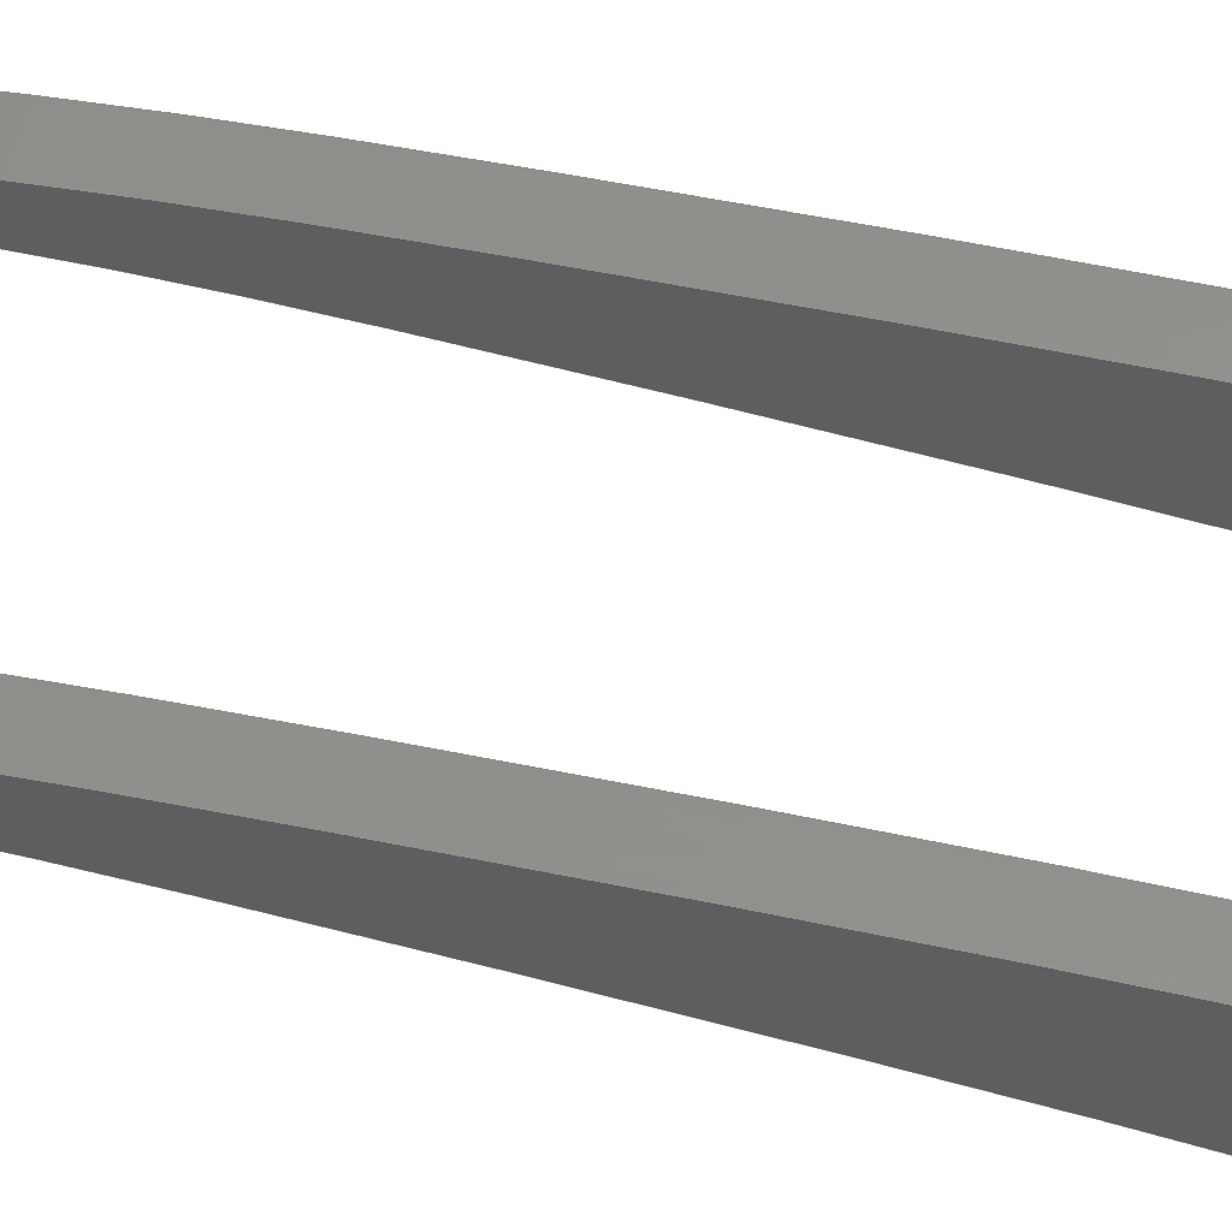
<metadata>
{"format":"step","ext":"step","renderer":"f3d","projection":"perspective","resolution":1024,"background":"white","views":[{"elev":53.2,"azim":-75.5,"up":"+Z"}]}
</metadata>
<code>
ISO-10303-21;
DATA;
#1 = MECHANICAL_DESIGN_GEOMETRIC_PRESENTATION_REPRESENTATION( ' ', ( #9, #10, #11, #12, #13, #14 ), #8 );
#2 = PRODUCT_DEFINITION_CONTEXT( '', #15, 'design' );
#3 = APPLICATION_PROTOCOL_DEFINITION( 'international standard', 'automotive_design', 2001, #15 );
#4 = PRODUCT_CATEGORY_RELATIONSHIP( 'NONE', 'NONE', #16, #17 );
#5 = SHAPE_DEFINITION_REPRESENTATION( #18, #19 );
#6 = PRODUCT_CATEGORY_RELATIONSHIP( 'NONE', 'NONE', #16, #20 );
#7 = SHAPE_DEFINITION_REPRESENTATION( #21, #22 );
#8 =  ( GEOMETRIC_REPRESENTATION_CONTEXT( 3 )GLOBAL_UNCERTAINTY_ASSIGNED_CONTEXT( ( #23 ) )GLOBAL_UNIT_ASSIGNED_CONTEXT( ( #24, #25, #26 ) )REPRESENTATION_CONTEXT( 'NONE', 'WORKSPACE' ) );
#9 = STYLED_ITEM( '', ( #27 ), #28 );
#10 = STYLED_ITEM( '', ( #29 ), #30 );
#11 = STYLED_ITEM( '', ( #31 ), #32 );
#12 = STYLED_ITEM( '', ( #33 ), #34 );
#13 = STYLED_ITEM( '', ( #35 ), #36 );
#14 = STYLED_ITEM( '', ( #37 ), #38 );
#15 = APPLICATION_CONTEXT( 'core data for automotive mechanical design processes' );
#16 = PRODUCT_CATEGORY( 'part', 'NONE' );
#17 = PRODUCT_RELATED_PRODUCT_CATEGORY( 'detail', ' ', ( #39 ) );
#18 = PRODUCT_DEFINITION_SHAPE( 'NONE', 'NONE', #40 );
#19 = ADVANCED_BREP_SHAPE_REPRESENTATION( 'Part 2', ( #41, #42 ), #8 );
#20 = PRODUCT_RELATED_PRODUCT_CATEGORY( 'detail', ' ', ( #43 ) );
#21 = PRODUCT_DEFINITION_SHAPE( 'NONE', 'NONE', #44 );
#22 = ADVANCED_BREP_SHAPE_REPRESENTATION( 'Rib (section 1)', ( #45, #46 ), #8 );
#23 = UNCERTAINTY_MEASURE_WITH_UNIT( LENGTH_MEASURE( 1e-17 ), #24, '', '' );
#24 =  ( CONVERSION_BASED_UNIT( 'METRE', #47 )LENGTH_UNIT(  )NAMED_UNIT( #48 ) );
#25 =  ( NAMED_UNIT( #49 )PLANE_ANGLE_UNIT(  )SI_UNIT( $, .RADIAN. ) );
#26 =  ( NAMED_UNIT( #49 )SI_UNIT( $, .STERADIAN. )SOLID_ANGLE_UNIT(  ) );
#27 = PRESENTATION_STYLE_ASSIGNMENT( ( #50 ) );
#28 = ADVANCED_FACE( '', ( #51, #52 ), #53, .T. );
#29 = PRESENTATION_STYLE_ASSIGNMENT( ( #54 ) );
#30 = ADVANCED_FACE( '', ( #55 ), #56, .F. );
#31 = PRESENTATION_STYLE_ASSIGNMENT( ( #57 ) );
#32 = ADVANCED_FACE( '', ( #58, #59 ), #60, .T. );
#33 = PRESENTATION_STYLE_ASSIGNMENT( ( #61 ) );
#34 = ADVANCED_FACE( '', ( #62 ), #63, .T. );
#35 = PRESENTATION_STYLE_ASSIGNMENT( ( #64 ) );
#36 = ADVANCED_FACE( '', ( #65 ), #66, .T. );
#37 = PRESENTATION_STYLE_ASSIGNMENT( ( #67 ) );
#38 = ADVANCED_FACE( '', ( #68 ), #69, .F. );
#39 = PRODUCT( 'Part 2', 'Part 2', 'PART-Part 2-DESC', ( #70 ) );
#40 = PRODUCT_DEFINITION( 'NONE', 'NONE', #71, #2 );
#41 = MANIFOLD_SOLID_BREP( 'Part 2', #72 );
#42 = AXIS2_PLACEMENT_3D( '', #73, #74, #75 );
#43 = PRODUCT( 'Rib (section 1)', 'Rib (section 1)', 'PART-Rib (section 1)-DESC', ( #70 ) );
#44 = PRODUCT_DEFINITION( 'NONE', 'NONE', #76, #2 );
#45 = MANIFOLD_SOLID_BREP( 'Rib (section 1)', #77 );
#46 = AXIS2_PLACEMENT_3D( '', #78, #79, #80 );
#47 = LENGTH_MEASURE_WITH_UNIT( LENGTH_MEASURE( 1 ), #81 );
#48 = DIMENSIONAL_EXPONENTS( 1, 0, 0, 0, 0, 0, 0 );
#49 = DIMENSIONAL_EXPONENTS( 0, 0, 0, 0, 0, 0, 0 );
#50 = SURFACE_STYLE_USAGE( .BOTH., #82 );
#51 = FACE_OUTER_BOUND( '', #83, .T. );
#52 = FACE_OUTER_BOUND( '', #84, .T. );
#53 = SURFACE_OF_LINEAR_EXTRUSION( '', #85, #86 );
#54 = SURFACE_STYLE_USAGE( .BOTH., #87 );
#55 = FACE_OUTER_BOUND( '', #88, .T. );
#56 = PLANE( '', #89 );
#57 = SURFACE_STYLE_USAGE( .BOTH., #90 );
#58 = FACE_OUTER_BOUND( '', #91, .T. );
#59 = FACE_OUTER_BOUND( '', #92, .T. );
#60 = SURFACE_OF_LINEAR_EXTRUSION( '', #93, #94 );
#61 = SURFACE_STYLE_USAGE( .BOTH., #95 );
#62 = FACE_OUTER_BOUND( '', #96, .T. );
#63 = PLANE( '', #97 );
#64 = SURFACE_STYLE_USAGE( .BOTH., #98 );
#65 = FACE_OUTER_BOUND( '', #99, .T. );
#66 = PLANE( '', #100 );
#67 = SURFACE_STYLE_USAGE( .BOTH., #101 );
#68 = FACE_OUTER_BOUND( '', #102, .T. );
#69 = PLANE( '', #103 );
#70 = PRODUCT_CONTEXT( '', #15, 'mechanical' );
#71 = PRODUCT_DEFINITION_FORMATION_WITH_SPECIFIED_SOURCE( ' ', 'NONE', #39, .NOT_KNOWN. );
#72 = CLOSED_SHELL( '', ( #38, #34, #28 ) );
#73 = CARTESIAN_POINT( '', ( 0, 0, 0 ) );
#74 = DIRECTION( '', ( 0, 0, 1 ) );
#75 = DIRECTION( '', ( 1, 0, 0 ) );
#76 = PRODUCT_DEFINITION_FORMATION_WITH_SPECIFIED_SOURCE( ' ', 'NONE', #43, .NOT_KNOWN. );
#77 = CLOSED_SHELL( '', ( #30, #36, #32 ) );
#78 = CARTESIAN_POINT( '', ( 0, 0, 0 ) );
#79 = DIRECTION( '', ( 0, 0, 1 ) );
#80 = DIRECTION( '', ( 1, 0, 0 ) );
#81 =  ( LENGTH_UNIT(  )NAMED_UNIT( #48 )SI_UNIT( $, .METRE. ) );
#82 = SURFACE_SIDE_STYLE( '', ( #104 ) );
#83 = EDGE_LOOP( '', ( #105 ) );
#84 = EDGE_LOOP( '', ( #106 ) );
#85 = B_SPLINE_CURVE_WITH_KNOTS( '', 3, ( #107, #108, #109, #110, #111, #112, #113, #114, #115, #116, #117, #118, #119, #120, #121, #122, #123, #124, #125, #126, #127, #128, #129 ), .UNSPECIFIED., .T., .F., ( 2, 1, 1, 1, 1, 1, 1, 1, 1, 1, 1, 1, 1, 1, 1, 1, 1, 1, 1, 1, 1, 1, 1, 1, 2 ), ( -0.1605, -0.08566, 0, 0.08619, 0.1612, 0.2437, 0.2899, 0.3437, 0.3847, 0.4223, 0.4561, 0.4924, 0.5025, 0.5125, 0.5463, 0.5791, 0.616, 0.6568, 0.7107, 0.7569, 0.8395, 0.9143, 1, 1.086, 1.161 ), .UNSPECIFIED. );
#86 = VECTOR( '', #130, 1 );
#87 = SURFACE_SIDE_STYLE( '', ( #131 ) );
#88 = EDGE_LOOP( '', ( #132 ) );
#89 = AXIS2_PLACEMENT_3D( '', #133, #134, #135 );
#90 = SURFACE_SIDE_STYLE( '', ( #136 ) );
#91 = EDGE_LOOP( '', ( #137 ) );
#92 = EDGE_LOOP( '', ( #138 ) );
#93 = B_SPLINE_CURVE_WITH_KNOTS( '', 3, ( #139, #140, #141, #142, #143, #144, #145, #146, #147, #148, #149, #150, #151, #152, #153, #154, #155, #156, #157, #158, #159, #160, #161 ), .UNSPECIFIED., .T., .F., ( 2, 1, 1, 1, 1, 1, 1, 1, 1, 1, 1, 1, 1, 1, 1, 1, 1, 1, 1, 1, 1, 1, 1, 1, 2 ), ( -0.1605, -0.08566, 0, 0.08619, 0.1612, 0.2437, 0.2899, 0.3437, 0.3847, 0.4223, 0.4561, 0.4924, 0.5025, 0.5125, 0.5463, 0.5791, 0.616, 0.6568, 0.7107, 0.7569, 0.8395, 0.9143, 1, 1.086, 1.161 ), .UNSPECIFIED. );
#94 = VECTOR( '', #162, 1 );
#95 = SURFACE_SIDE_STYLE( '', ( #163 ) );
#96 = EDGE_LOOP( '', ( #164 ) );
#97 = AXIS2_PLACEMENT_3D( '', #165, #166, #167 );
#98 = SURFACE_SIDE_STYLE( '', ( #168 ) );
#99 = EDGE_LOOP( '', ( #169 ) );
#100 = AXIS2_PLACEMENT_3D( '', #170, #171, #172 );
#101 = SURFACE_SIDE_STYLE( '', ( #173 ) );
#102 = EDGE_LOOP( '', ( #174 ) );
#103 = AXIS2_PLACEMENT_3D( '', #175, #176, #177 );
#104 = SURFACE_STYLE_FILL_AREA( #178 );
#105 = ORIENTED_EDGE( '', *, *, #179, .F. );
#106 = ORIENTED_EDGE( '', *, *, #180, .T. );
#107 = CARTESIAN_POINT( '', ( 0.1869, 0.1503, 0.01071 ) );
#108 = CARTESIAN_POINT( '', ( 0.1869, 0.3011, -0.007879 ) );
#109 = CARTESIAN_POINT( '', ( 0.1869, 0.1503, 0.01884 ) );
#110 = CARTESIAN_POINT( '', ( 0.1869, 0.1048, 0.02275 ) );
#111 = CARTESIAN_POINT( '', ( 0.1869, 0.01713, 0.02642 ) );
#112 = CARTESIAN_POINT( '', ( 0.1869, -0.005308, 0.02517 ) );
#113 = CARTESIAN_POINT( '', ( 0.1869, -0.04121, 0.02207 ) );
#114 = CARTESIAN_POINT( '', ( 0.1869, -0.0596, 0.01878 ) );
#115 = CARTESIAN_POINT( '', ( 0.1869, -0.07672, 0.01386 ) );
#116 = CARTESIAN_POINT( '', ( 0.1869, -0.08803, 0.01081 ) );
#117 = CARTESIAN_POINT( '', ( 0.1869, -0.1024, 0.001724 ) );
#118 = CARTESIAN_POINT( '', ( 0.1869, -0.1024, 4.831e-05 ) );
#119 = CARTESIAN_POINT( '', ( 0.1869, -0.1025, -0.002024 ) );
#120 = CARTESIAN_POINT( '', ( 0.1869, -0.08764, -0.004616 ) );
#121 = CARTESIAN_POINT( '', ( 0.1869, -0.07669, -0.004204 ) );
#122 = CARTESIAN_POINT( '', ( 0.1869, -0.05948, -0.003615 ) );
#123 = CARTESIAN_POINT( '', ( 0.1869, -0.04113, -0.0019 ) );
#124 = CARTESIAN_POINT( '', ( 0.1869, -0.005273, 0.002175 ) );
#125 = CARTESIAN_POINT( '', ( 0.1869, 0.01707, 0.005344 ) );
#126 = CARTESIAN_POINT( '', ( 0.1869, 0.1046, 0.01043 ) );
#127 = CARTESIAN_POINT( '', ( 0.1869, 0.1503, 0.01071 ) );
#128 = CARTESIAN_POINT( '', ( 0.1869, 0.3011, -0.007879 ) );
#129 = CARTESIAN_POINT( '', ( 0.1869, 0.1503, 0.01884 ) );
#130 = DIRECTION( '', ( 1, 0, 6.123e-17 ) );
#131 = SURFACE_STYLE_FILL_AREA( #181 );
#132 = ORIENTED_EDGE( '', *, *, #182, .F. );
#133 = CARTESIAN_POINT( '', ( 0.1244, 0.09934, 0.009271 ) );
#134 = DIRECTION( '', ( 1, -0, 6.123e-17 ) );
#135 = DIRECTION( '', ( 0, 1, 0 ) );
#136 = SURFACE_STYLE_FILL_AREA( #183 );
#137 = ORIENTED_EDGE( '', *, *, #184, .F. );
#138 = ORIENTED_EDGE( '', *, *, #182, .T. );
#139 = CARTESIAN_POINT( '', ( 0.1244, 0.1503, 0.01071 ) );
#140 = CARTESIAN_POINT( '', ( 0.1244, 0.3011, -0.007879 ) );
#141 = CARTESIAN_POINT( '', ( 0.1244, 0.1503, 0.01884 ) );
#142 = CARTESIAN_POINT( '', ( 0.1244, 0.1048, 0.02275 ) );
#143 = CARTESIAN_POINT( '', ( 0.1244, 0.01713, 0.02642 ) );
#144 = CARTESIAN_POINT( '', ( 0.1244, -0.005308, 0.02517 ) );
#145 = CARTESIAN_POINT( '', ( 0.1244, -0.04121, 0.02207 ) );
#146 = CARTESIAN_POINT( '', ( 0.1244, -0.0596, 0.01878 ) );
#147 = CARTESIAN_POINT( '', ( 0.1244, -0.07672, 0.01386 ) );
#148 = CARTESIAN_POINT( '', ( 0.1244, -0.08803, 0.01081 ) );
#149 = CARTESIAN_POINT( '', ( 0.1244, -0.1024, 0.001724 ) );
#150 = CARTESIAN_POINT( '', ( 0.1244, -0.1024, 4.831e-05 ) );
#151 = CARTESIAN_POINT( '', ( 0.1244, -0.1025, -0.002024 ) );
#152 = CARTESIAN_POINT( '', ( 0.1244, -0.08764, -0.004616 ) );
#153 = CARTESIAN_POINT( '', ( 0.1244, -0.07669, -0.004204 ) );
#154 = CARTESIAN_POINT( '', ( 0.1244, -0.05948, -0.003615 ) );
#155 = CARTESIAN_POINT( '', ( 0.1244, -0.04113, -0.0019 ) );
#156 = CARTESIAN_POINT( '', ( 0.1244, -0.005273, 0.002175 ) );
#157 = CARTESIAN_POINT( '', ( 0.1244, 0.01707, 0.005344 ) );
#158 = CARTESIAN_POINT( '', ( 0.1244, 0.1046, 0.01043 ) );
#159 = CARTESIAN_POINT( '', ( 0.1244, 0.1503, 0.01071 ) );
#160 = CARTESIAN_POINT( '', ( 0.1244, 0.3011, -0.007879 ) );
#161 = CARTESIAN_POINT( '', ( 0.1244, 0.1503, 0.01884 ) );
#162 = DIRECTION( '', ( 1, 0, 6.123e-17 ) );
#163 = SURFACE_STYLE_FILL_AREA( #185 );
#164 = ORIENTED_EDGE( '', *, *, #179, .T. );
#165 = CARTESIAN_POINT( '', ( 0.1969, 0.09934, 0.009271 ) );
#166 = DIRECTION( '', ( 1, -0, 6.123e-17 ) );
#167 = DIRECTION( '', ( 0, 1, 0 ) );
#168 = SURFACE_STYLE_FILL_AREA( #186 );
#169 = ORIENTED_EDGE( '', *, *, #184, .T. );
#170 = CARTESIAN_POINT( '', ( 0.1344, 0.09934, 0.009271 ) );
#171 = DIRECTION( '', ( 1, -0, 6.123e-17 ) );
#172 = DIRECTION( '', ( 0, 1, 0 ) );
#173 = SURFACE_STYLE_FILL_AREA( #187 );
#174 = ORIENTED_EDGE( '', *, *, #180, .F. );
#175 = CARTESIAN_POINT( '', ( 0.1869, 0.09934, 0.009271 ) );
#176 = DIRECTION( '', ( 1, -0, 6.123e-17 ) );
#177 = DIRECTION( '', ( 0, 1, 0 ) );
#178 = FILL_AREA_STYLE( '', ( #188 ) );
#179 = EDGE_CURVE( '', #189, #189, #190, .T. );
#180 = EDGE_CURVE( '', #191, #191, #192, .T. );
#181 = FILL_AREA_STYLE( '', ( #193 ) );
#182 = EDGE_CURVE( '', #194, #194, #195, .T. );
#183 = FILL_AREA_STYLE( '', ( #196 ) );
#184 = EDGE_CURVE( '', #197, #197, #198, .T. );
#185 = FILL_AREA_STYLE( '', ( #199 ) );
#186 = FILL_AREA_STYLE( '', ( #200 ) );
#187 = FILL_AREA_STYLE( '', ( #201 ) );
#188 = FILL_AREA_STYLE_COLOUR( '', #202 );
#189 = VERTEX_POINT( '', #203 );
#190 = B_SPLINE_CURVE_WITH_KNOTS( '', 3, ( #204, #205, #206, #207, #208, #209, #210, #211, #212, #213, #214, #215, #216, #217, #218, #219, #220, #221, #222, #223, #224, #225, #226 ), .UNSPECIFIED., .T., .F., ( 4, 1, 1, 1, 1, 1, 1, 1, 1, 1, 1, 1, 1, 1, 1, 1, 1, 1, 1, 1, 4 ), ( 0, 0.08619, 0.1612, 0.2437, 0.2899, 0.3437, 0.3847, 0.4223, 0.4561, 0.4924, 0.5025, 0.5125, 0.5463, 0.5791, 0.616, 0.6568, 0.7107, 0.7569, 0.8395, 0.9143, 1 ), .UNSPECIFIED. );
#191 = VERTEX_POINT( '', #227 );
#192 = B_SPLINE_CURVE_WITH_KNOTS( '', 3, ( #228, #229, #230, #231, #232, #233, #234, #235, #236, #237, #238, #239, #240, #241, #242, #243, #244, #245, #246, #247, #248, #249, #250 ), .UNSPECIFIED., .T., .F., ( 4, 1, 1, 1, 1, 1, 1, 1, 1, 1, 1, 1, 1, 1, 1, 1, 1, 1, 1, 1, 4 ), ( 0, 0.08619, 0.1612, 0.2437, 0.2899, 0.3437, 0.3847, 0.4223, 0.4561, 0.4924, 0.5025, 0.5125, 0.5463, 0.5791, 0.616, 0.6568, 0.7107, 0.7569, 0.8395, 0.9143, 1 ), .UNSPECIFIED. );
#193 = FILL_AREA_STYLE_COLOUR( '', #251 );
#194 = VERTEX_POINT( '', #252 );
#195 = B_SPLINE_CURVE_WITH_KNOTS( '', 3, ( #253, #254, #255, #256, #257, #258, #259, #260, #261, #262, #263, #264, #265, #266, #267, #268, #269, #270, #271, #272, #273, #274, #275 ), .UNSPECIFIED., .T., .F., ( 4, 1, 1, 1, 1, 1, 1, 1, 1, 1, 1, 1, 1, 1, 1, 1, 1, 1, 1, 1, 4 ), ( 0, 0.08619, 0.1612, 0.2437, 0.2899, 0.3437, 0.3847, 0.4223, 0.4561, 0.4924, 0.5025, 0.5125, 0.5463, 0.5791, 0.616, 0.6568, 0.7107, 0.7569, 0.8395, 0.9143, 1 ), .UNSPECIFIED. );
#196 = FILL_AREA_STYLE_COLOUR( '', #276 );
#197 = VERTEX_POINT( '', #277 );
#198 = B_SPLINE_CURVE_WITH_KNOTS( '', 3, ( #278, #279, #280, #281, #282, #283, #284, #285, #286, #287, #288, #289, #290, #291, #292, #293, #294, #295, #296, #297, #298, #299, #300 ), .UNSPECIFIED., .T., .F., ( 4, 1, 1, 1, 1, 1, 1, 1, 1, 1, 1, 1, 1, 1, 1, 1, 1, 1, 1, 1, 4 ), ( 0, 0.08619, 0.1612, 0.2437, 0.2899, 0.3437, 0.3847, 0.4223, 0.4561, 0.4924, 0.5025, 0.5125, 0.5463, 0.5791, 0.616, 0.6568, 0.7107, 0.7569, 0.8395, 0.9143, 1 ), .UNSPECIFIED. );
#199 = FILL_AREA_STYLE_COLOUR( '', #301 );
#200 = FILL_AREA_STYLE_COLOUR( '', #302 );
#201 = FILL_AREA_STYLE_COLOUR( '', #303 );
#202 = COLOUR_RGB( '', 0.03137, 0.5255, 0.9765 );
#203 = CARTESIAN_POINT( '', ( 0.1969, 0.2486, 8.565e-18 ) );
#204 = CARTESIAN_POINT( '', ( 0.1969, 0.2486, 8.565e-18 ) );
#205 = CARTESIAN_POINT( '', ( 0.1969, 0.2488, 0.001391 ) );
#206 = CARTESIAN_POINT( '', ( 0.1969, 0.1503, 0.01884 ) );
#207 = CARTESIAN_POINT( '', ( 0.1969, 0.1048, 0.02275 ) );
#208 = CARTESIAN_POINT( '', ( 0.1969, 0.01713, 0.02642 ) );
#209 = CARTESIAN_POINT( '', ( 0.1969, -0.005308, 0.02517 ) );
#210 = CARTESIAN_POINT( '', ( 0.1969, -0.04121, 0.02207 ) );
#211 = CARTESIAN_POINT( '', ( 0.1969, -0.0596, 0.01878 ) );
#212 = CARTESIAN_POINT( '', ( 0.1969, -0.07672, 0.01386 ) );
#213 = CARTESIAN_POINT( '', ( 0.1969, -0.08803, 0.01081 ) );
#214 = CARTESIAN_POINT( '', ( 0.1969, -0.1024, 0.001724 ) );
#215 = CARTESIAN_POINT( '', ( 0.1969, -0.1024, 4.831e-05 ) );
#216 = CARTESIAN_POINT( '', ( 0.1969, -0.1025, -0.002024 ) );
#217 = CARTESIAN_POINT( '', ( 0.1969, -0.08764, -0.004616 ) );
#218 = CARTESIAN_POINT( '', ( 0.1969, -0.07669, -0.004204 ) );
#219 = CARTESIAN_POINT( '', ( 0.1969, -0.05948, -0.003615 ) );
#220 = CARTESIAN_POINT( '', ( 0.1969, -0.04113, -0.0019 ) );
#221 = CARTESIAN_POINT( '', ( 0.1969, -0.005273, 0.002175 ) );
#222 = CARTESIAN_POINT( '', ( 0.1969, 0.01707, 0.005344 ) );
#223 = CARTESIAN_POINT( '', ( 0.1969, 0.1046, 0.01043 ) );
#224 = CARTESIAN_POINT( '', ( 0.1969, 0.1503, 0.01071 ) );
#225 = CARTESIAN_POINT( '', ( 0.1969, 0.2484, -0.001383 ) );
#226 = CARTESIAN_POINT( '', ( 0.1969, 0.2486, 8.565e-18 ) );
#227 = CARTESIAN_POINT( '', ( 0.1869, 0.2486, 8.565e-18 ) );
#228 = CARTESIAN_POINT( '', ( 0.1869, 0.2486, 8.565e-18 ) );
#229 = CARTESIAN_POINT( '', ( 0.1869, 0.2488, 0.001391 ) );
#230 = CARTESIAN_POINT( '', ( 0.1869, 0.1503, 0.01884 ) );
#231 = CARTESIAN_POINT( '', ( 0.1869, 0.1048, 0.02275 ) );
#232 = CARTESIAN_POINT( '', ( 0.1869, 0.01713, 0.02642 ) );
#233 = CARTESIAN_POINT( '', ( 0.1869, -0.005308, 0.02517 ) );
#234 = CARTESIAN_POINT( '', ( 0.1869, -0.04121, 0.02207 ) );
#235 = CARTESIAN_POINT( '', ( 0.1869, -0.0596, 0.01878 ) );
#236 = CARTESIAN_POINT( '', ( 0.1869, -0.07672, 0.01386 ) );
#237 = CARTESIAN_POINT( '', ( 0.1869, -0.08803, 0.01081 ) );
#238 = CARTESIAN_POINT( '', ( 0.1869, -0.1024, 0.001724 ) );
#239 = CARTESIAN_POINT( '', ( 0.1869, -0.1024, 4.831e-05 ) );
#240 = CARTESIAN_POINT( '', ( 0.1869, -0.1025, -0.002024 ) );
#241 = CARTESIAN_POINT( '', ( 0.1869, -0.08764, -0.004616 ) );
#242 = CARTESIAN_POINT( '', ( 0.1869, -0.07669, -0.004204 ) );
#243 = CARTESIAN_POINT( '', ( 0.1869, -0.05948, -0.003615 ) );
#244 = CARTESIAN_POINT( '', ( 0.1869, -0.04113, -0.0019 ) );
#245 = CARTESIAN_POINT( '', ( 0.1869, -0.005273, 0.002175 ) );
#246 = CARTESIAN_POINT( '', ( 0.1869, 0.01707, 0.005344 ) );
#247 = CARTESIAN_POINT( '', ( 0.1869, 0.1046, 0.01043 ) );
#248 = CARTESIAN_POINT( '', ( 0.1869, 0.1503, 0.01071 ) );
#249 = CARTESIAN_POINT( '', ( 0.1869, 0.2484, -0.001383 ) );
#250 = CARTESIAN_POINT( '', ( 0.1869, 0.2486, 8.565e-18 ) );
#251 = COLOUR_RGB( '', 0.03137, 0.5255, 0.9765 );
#252 = CARTESIAN_POINT( '', ( 0.1244, 0.2486, 8.565e-18 ) );
#253 = CARTESIAN_POINT( '', ( 0.1244, 0.2486, 8.565e-18 ) );
#254 = CARTESIAN_POINT( '', ( 0.1244, 0.2488, 0.001391 ) );
#255 = CARTESIAN_POINT( '', ( 0.1244, 0.1503, 0.01884 ) );
#256 = CARTESIAN_POINT( '', ( 0.1244, 0.1048, 0.02275 ) );
#257 = CARTESIAN_POINT( '', ( 0.1244, 0.01713, 0.02642 ) );
#258 = CARTESIAN_POINT( '', ( 0.1244, -0.005308, 0.02517 ) );
#259 = CARTESIAN_POINT( '', ( 0.1244, -0.04121, 0.02207 ) );
#260 = CARTESIAN_POINT( '', ( 0.1244, -0.0596, 0.01878 ) );
#261 = CARTESIAN_POINT( '', ( 0.1244, -0.07672, 0.01386 ) );
#262 = CARTESIAN_POINT( '', ( 0.1244, -0.08803, 0.01081 ) );
#263 = CARTESIAN_POINT( '', ( 0.1244, -0.1024, 0.001724 ) );
#264 = CARTESIAN_POINT( '', ( 0.1244, -0.1024, 4.831e-05 ) );
#265 = CARTESIAN_POINT( '', ( 0.1244, -0.1025, -0.002024 ) );
#266 = CARTESIAN_POINT( '', ( 0.1244, -0.08764, -0.004616 ) );
#267 = CARTESIAN_POINT( '', ( 0.1244, -0.07669, -0.004204 ) );
#268 = CARTESIAN_POINT( '', ( 0.1244, -0.05948, -0.003615 ) );
#269 = CARTESIAN_POINT( '', ( 0.1244, -0.04113, -0.0019 ) );
#270 = CARTESIAN_POINT( '', ( 0.1244, -0.005273, 0.002175 ) );
#271 = CARTESIAN_POINT( '', ( 0.1244, 0.01707, 0.005344 ) );
#272 = CARTESIAN_POINT( '', ( 0.1244, 0.1046, 0.01043 ) );
#273 = CARTESIAN_POINT( '', ( 0.1244, 0.1503, 0.01071 ) );
#274 = CARTESIAN_POINT( '', ( 0.1244, 0.2484, -0.001383 ) );
#275 = CARTESIAN_POINT( '', ( 0.1244, 0.2486, 8.565e-18 ) );
#276 = COLOUR_RGB( '', 0.03137, 0.5255, 0.9765 );
#277 = CARTESIAN_POINT( '', ( 0.1344, 0.2486, 8.565e-18 ) );
#278 = CARTESIAN_POINT( '', ( 0.1344, 0.2486, 8.565e-18 ) );
#279 = CARTESIAN_POINT( '', ( 0.1344, 0.2488, 0.001391 ) );
#280 = CARTESIAN_POINT( '', ( 0.1344, 0.1503, 0.01884 ) );
#281 = CARTESIAN_POINT( '', ( 0.1344, 0.1048, 0.02275 ) );
#282 = CARTESIAN_POINT( '', ( 0.1344, 0.01713, 0.02642 ) );
#283 = CARTESIAN_POINT( '', ( 0.1344, -0.005308, 0.02517 ) );
#284 = CARTESIAN_POINT( '', ( 0.1344, -0.04121, 0.02207 ) );
#285 = CARTESIAN_POINT( '', ( 0.1344, -0.0596, 0.01878 ) );
#286 = CARTESIAN_POINT( '', ( 0.1344, -0.07672, 0.01386 ) );
#287 = CARTESIAN_POINT( '', ( 0.1344, -0.08803, 0.01081 ) );
#288 = CARTESIAN_POINT( '', ( 0.1344, -0.1024, 0.001724 ) );
#289 = CARTESIAN_POINT( '', ( 0.1344, -0.1024, 4.831e-05 ) );
#290 = CARTESIAN_POINT( '', ( 0.1344, -0.1025, -0.002024 ) );
#291 = CARTESIAN_POINT( '', ( 0.1344, -0.08764, -0.004616 ) );
#292 = CARTESIAN_POINT( '', ( 0.1344, -0.07669, -0.004204 ) );
#293 = CARTESIAN_POINT( '', ( 0.1344, -0.05948, -0.003615 ) );
#294 = CARTESIAN_POINT( '', ( 0.1344, -0.04113, -0.0019 ) );
#295 = CARTESIAN_POINT( '', ( 0.1344, -0.005273, 0.002175 ) );
#296 = CARTESIAN_POINT( '', ( 0.1344, 0.01707, 0.005344 ) );
#297 = CARTESIAN_POINT( '', ( 0.1344, 0.1046, 0.01043 ) );
#298 = CARTESIAN_POINT( '', ( 0.1344, 0.1503, 0.01071 ) );
#299 = CARTESIAN_POINT( '', ( 0.1344, 0.2484, -0.001383 ) );
#300 = CARTESIAN_POINT( '', ( 0.1344, 0.2486, 8.565e-18 ) );
#301 = COLOUR_RGB( '', 0.03137, 0.5255, 0.9765 );
#302 = COLOUR_RGB( '', 0.03137, 0.5255, 0.9765 );
#303 = COLOUR_RGB( '', 0.03137, 0.5255, 0.9765 );
ENDSEC;
END-ISO-10303-21;

</code>
